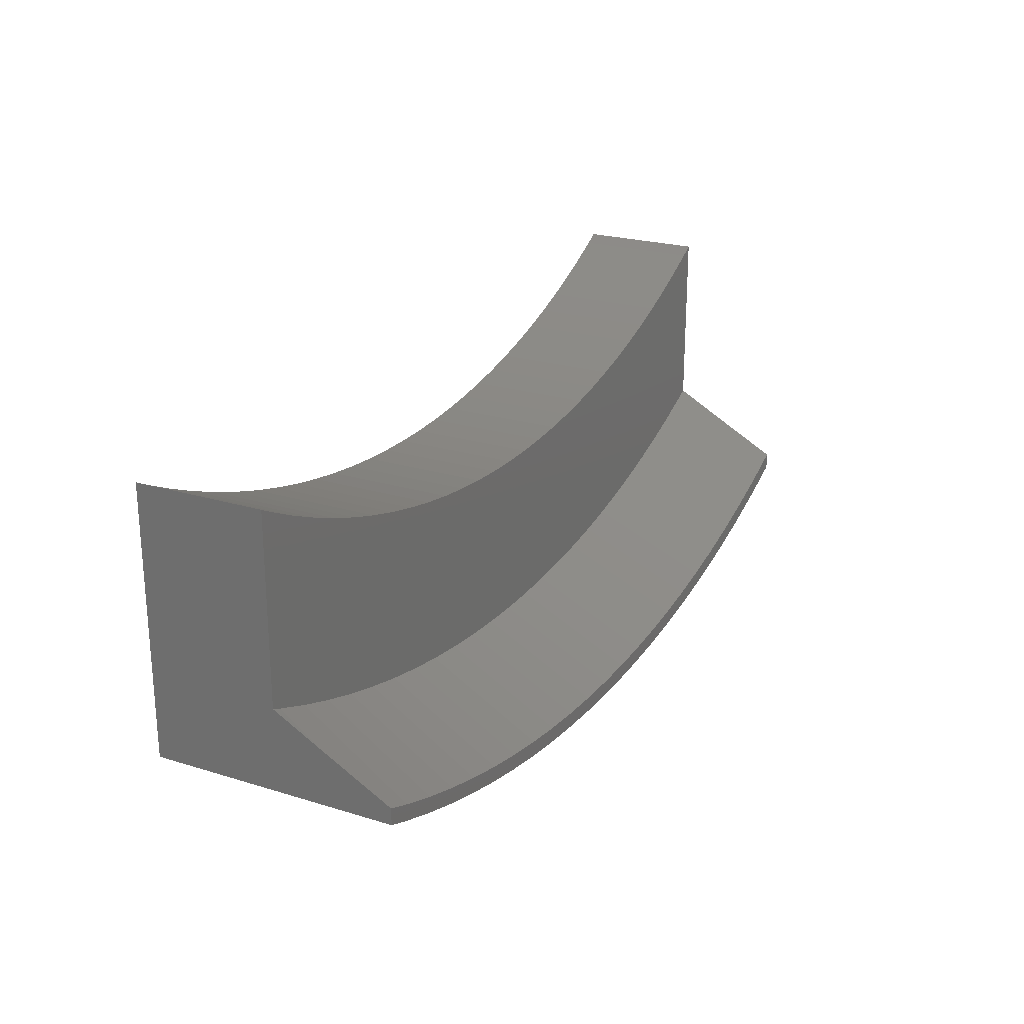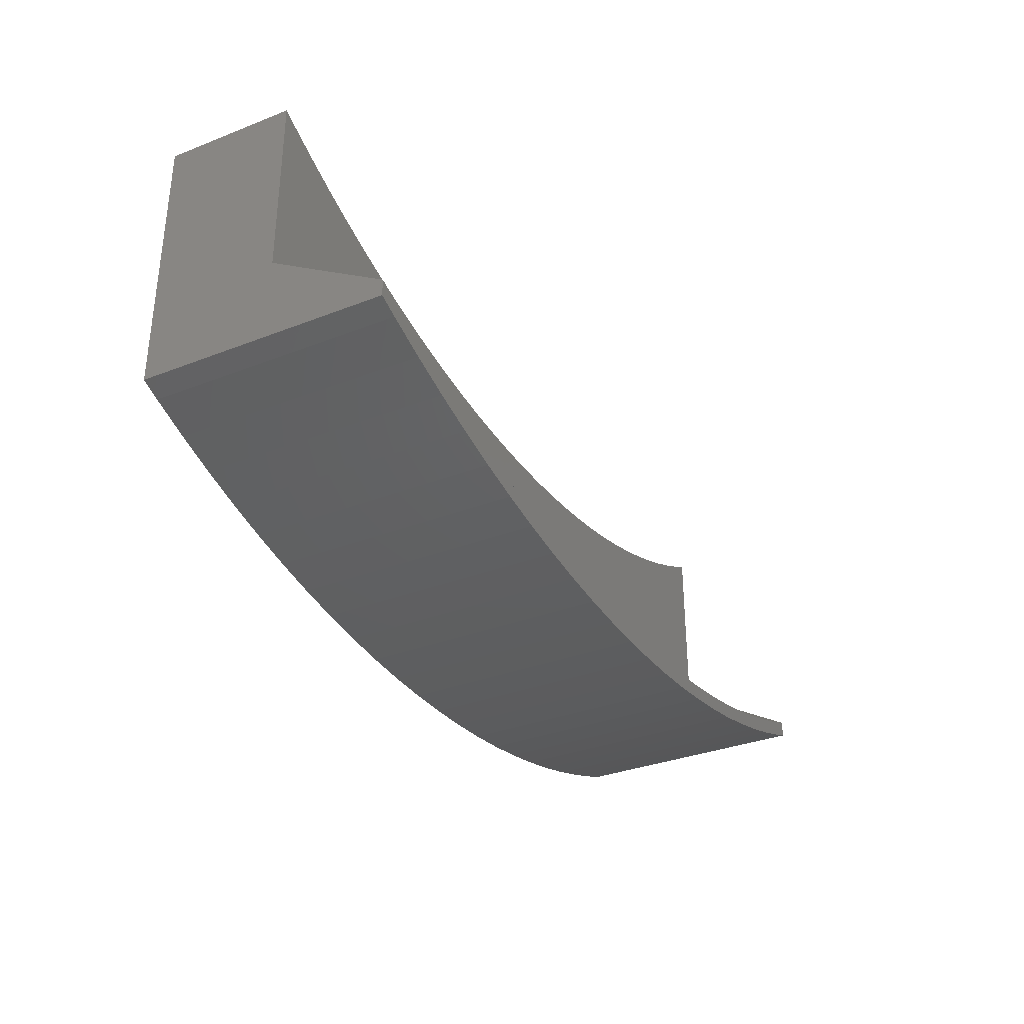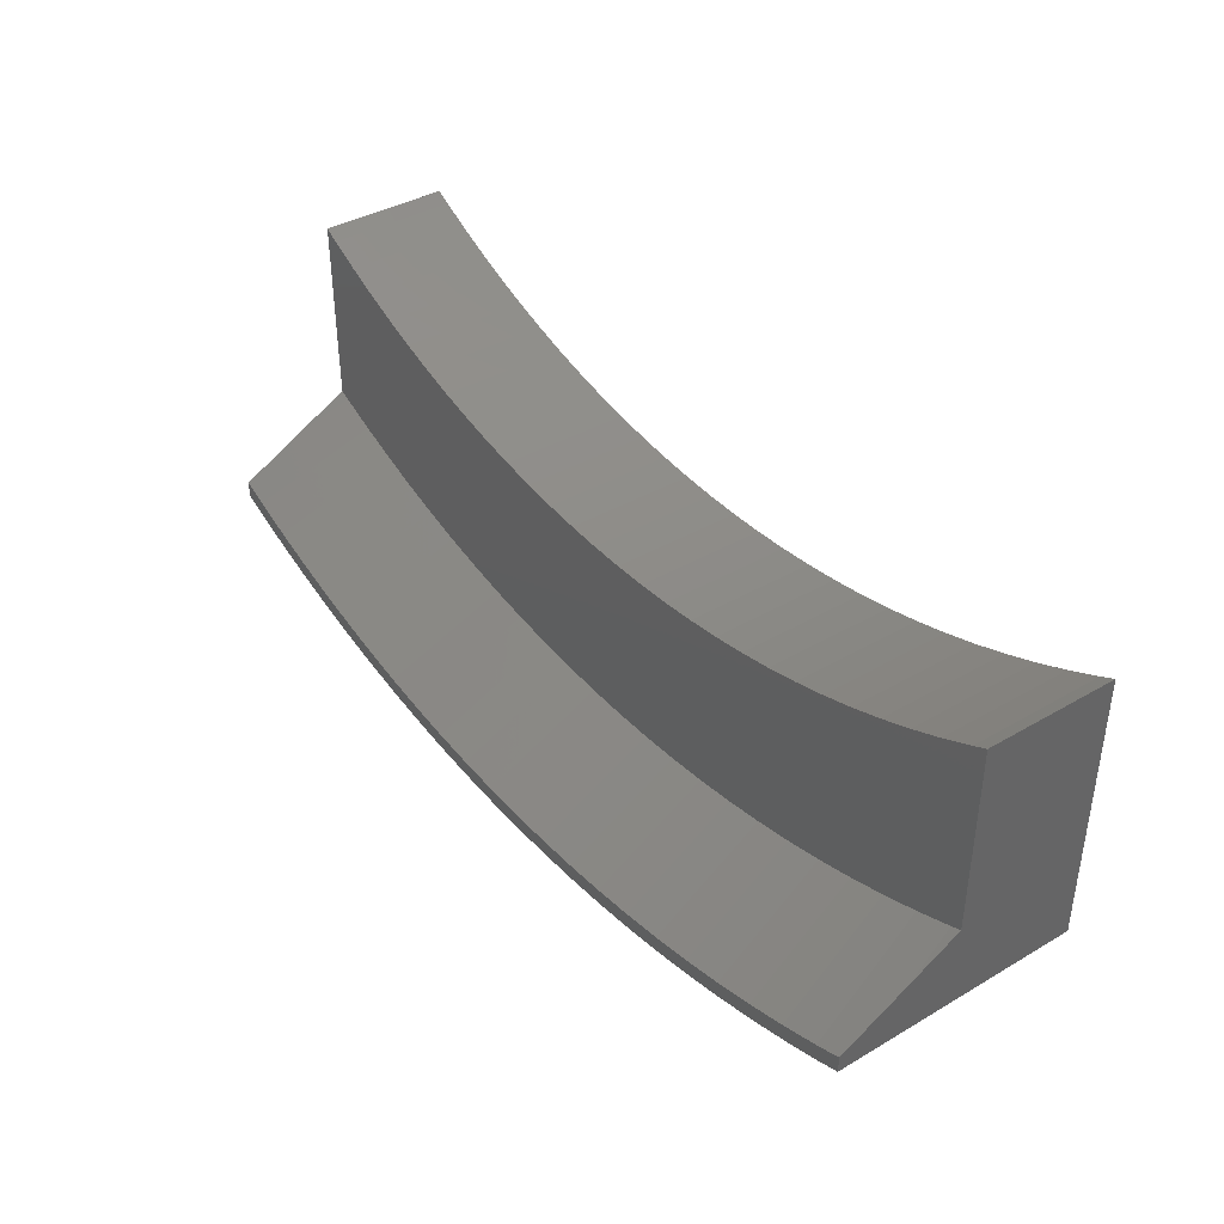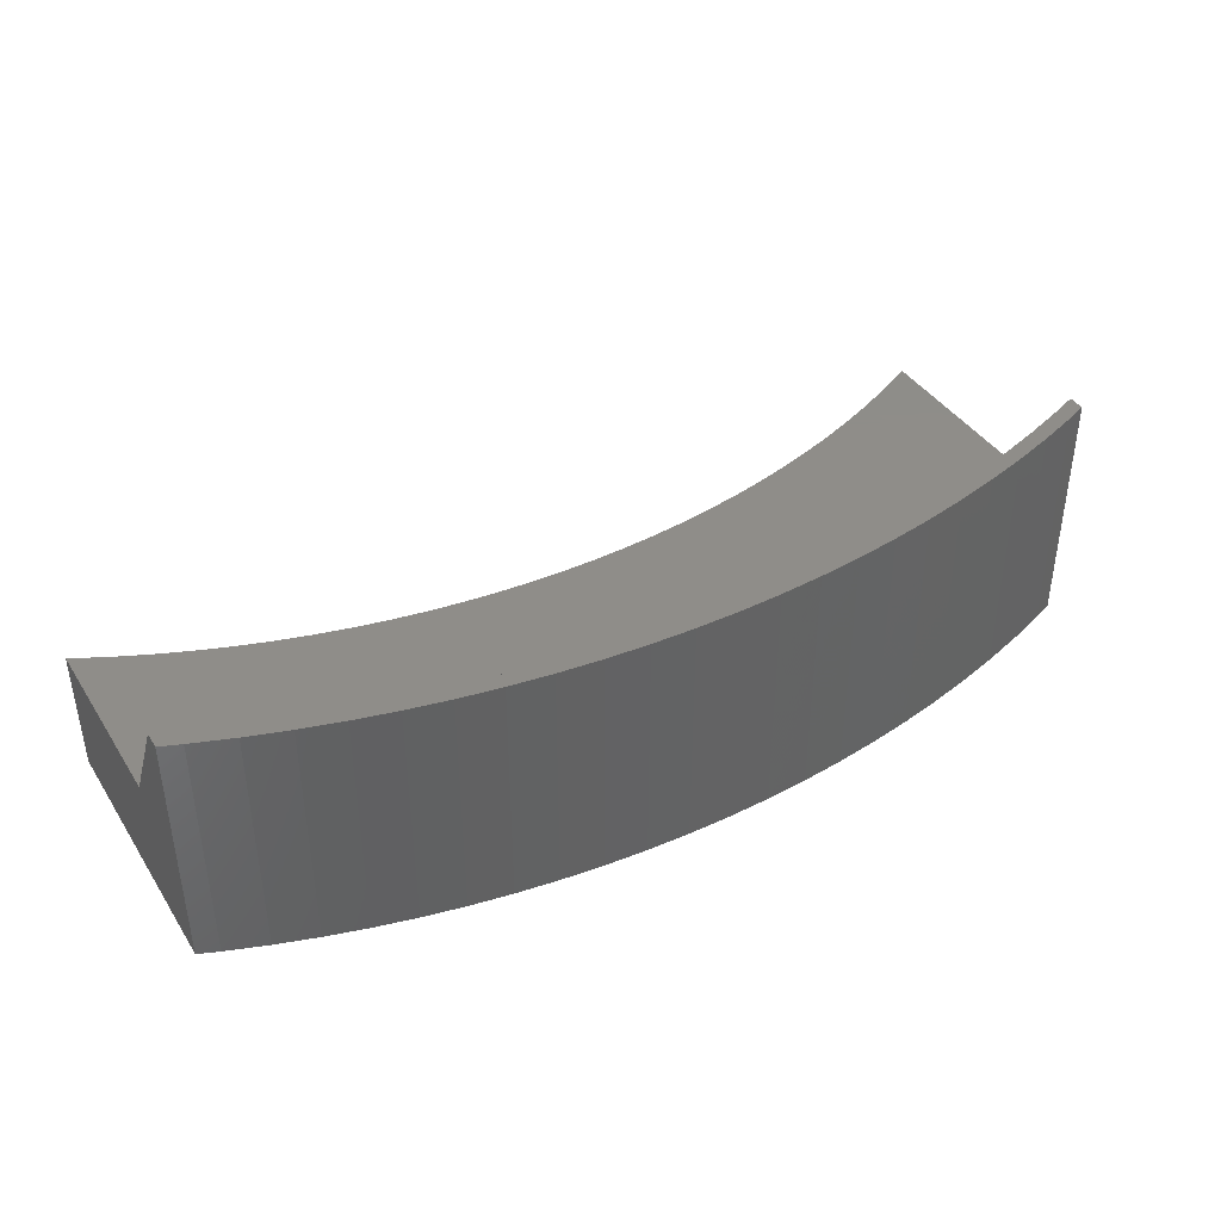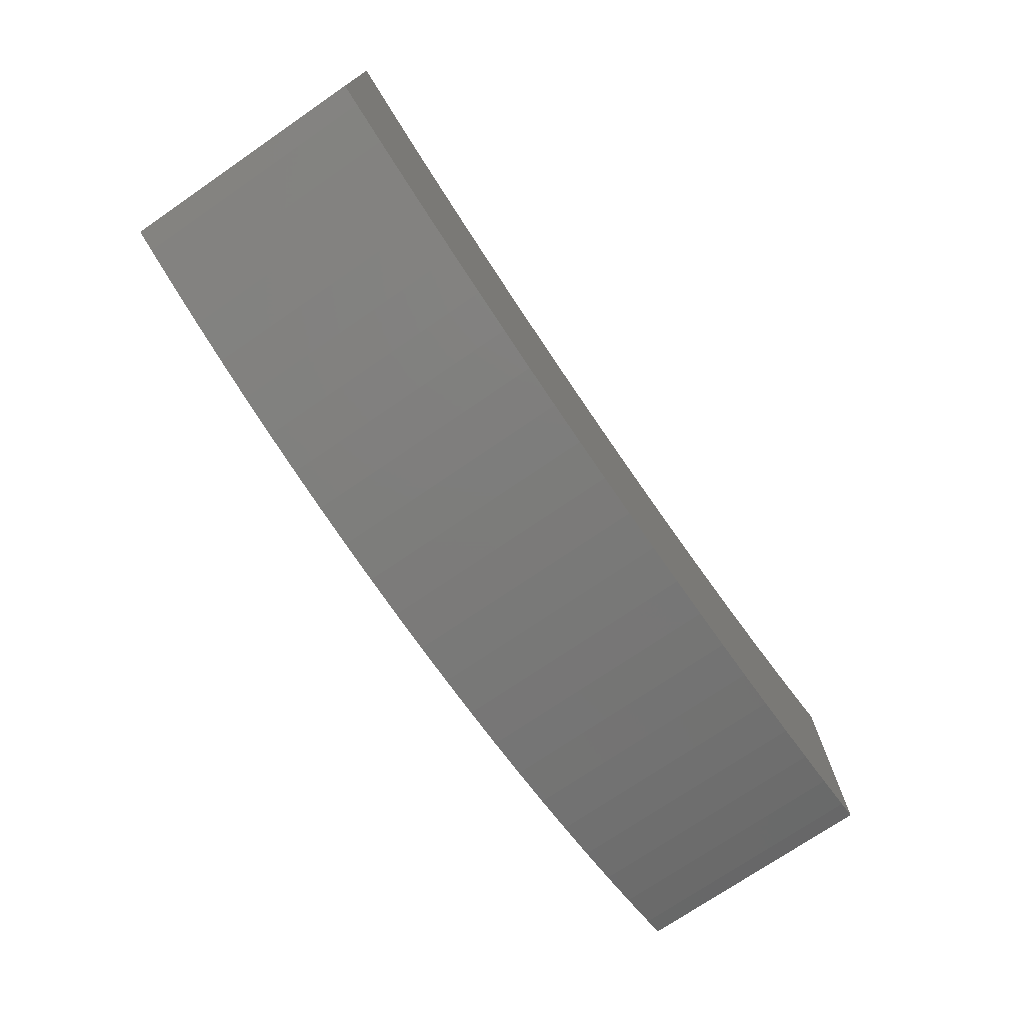
<metadata>
{"format":"stl","ext":"stl","renderer":"f3d","projection":"perspective","resolution":1024,"background":"white","views":[{"elev":23.4,"azim":-62.6,"up":"+Y"},{"elev":-33.4,"azim":-62.0,"up":"+Y"},{"elev":39.1,"azim":53.9,"up":"+Y"},{"elev":40.4,"azim":-29.9,"up":"+Z"},{"elev":-73.6,"azim":124.4,"up":"+Y"}]}
</metadata>
<code>
# stl→obj: 223 verts, 496 faces
v -17.09 0.05482 0
v -15.7 0.006093 4.2
v -17.09 0.05482 4.2
v -15.7 0.006093 0
v -14.3 0.006093 0
v -12.91 0.05482 4.2
v -14.3 0.006093 4.2
v -12.91 0.05482 0
v -28.02 2.179 0
v -26.69 1.748 4.2
v -28.02 2.179 4.2
v -26.69 1.748 0
v -29.33 2.657 0
v -29.33 2.657 4.2
v -11.51 0.1522 4.2
v -11.51 0.1522 0
v -25.35 1.363 0
v -24 1.025 4.2
v -25.35 1.363 4.2
v -24 1.025 0
v -10.13 0.2982 4.2
v -10.13 0.2982 0
v -18.49 0.1522 0
v -18.49 0.1522 4.2
v -22.63 0.7349 0
v -21.26 0.4925 4.2
v -22.63 0.7349 4.2
v -21.26 0.4925 0
v -3.305 1.748 0
v -1.977 2.179 4.2
v -3.305 1.748 4.2
v -1.977 2.179 0
v -8.743 0.4925 4.2
v -8.743 0.4925 0
v -0.6653 2.657 4.2
v -0.6653 2.657 0
v -30 2.926 0
v -30 2.926 4.2
v -3.833e-09 2.926 4.2
v -3.833e-09 2.926 0
v -4.647 1.363 0
v -4.647 1.363 4.2
v -6.002 1.025 0
v -6.002 1.025 4.2
v -7.368 0.7349 4.2
v -7.368 0.7349 0
v -19.87 0.2982 4.2
v -19.87 0.2982 0
v -0.4723 11.49 4.2
v -3.833e-09 11.74 4.2
v -1.476 11 4.2
v -2.497 10.54 4.2
v -3.532 10.13 4.2
v -4.582 9.743 4.2
v -5.644 9.398 4.2
v -6.718 9.09 4.2
v -7.802 8.82 4.2
v -8.894 8.588 4.2
v -9.994 8.394 4.2
v -11.1 8.239 4.2
v -12.21 8.122 4.2
v -13.33 8.044 4.2
v -14.44 8.005 4.2
v -15.56 8.005 4.2
v -16.67 8.044 4.2
v -17.79 8.122 4.2
v -18.9 8.239 4.2
v -20.01 8.394 4.2
v -21.11 8.588 4.2
v -22.2 8.82 4.2
v -23.28 9.09 4.2
v -24.36 9.398 4.2
v -25.42 9.743 4.2
v -26.47 10.13 4.2
v -27.5 10.54 4.2
v -28.52 11 4.2
v -29.53 11.49 4.2
v -30 11.74 4.2
v -0.4723 11.49 0
v -3.833e-09 11.74 0
v -3.532 10.13 0
v -1.476 11 0
v -2.497 10.54 0
v -4.582 9.743 0
v -5.644 9.398 0
v -6.718 9.09 0
v -7.802 8.82 0
v -8.894 8.588 0
v -9.994 8.394 0
v -11.1 8.239 0
v -12.21 8.122 0
v -13.33 8.044 0
v -14.44 8.005 0
v -15.56 8.005 0
v -16.67 8.044 0
v -17.79 8.122 0
v -18.9 8.239 0
v -20.01 8.394 0
v -21.11 8.588 0
v -22.2 8.82 0
v -23.28 9.09 0
v -24.36 9.398 0
v -25.42 9.743 0
v -26.47 10.13 0
v -27.5 10.54 0
v -28.52 11 0
v -29.53 11.49 0
v -30 11.74 0
v -29.33 2.657 8
v -30 2.926 8
v -11.51 0.1522 8
v -12.91 0.05482 8
v -6.002 1.025 8
v -7.368 0.7349 8
v -14.3 0.006093 8
v -21.26 0.4925 8
v -22.63 0.7349 8
v -3.305 1.748 8
v -4.647 1.363 8
v -8.743 0.4925 8
v -10.13 0.2982 8
v -26.69 1.748 8
v -28.02 2.179 8
v -25.35 1.363 8
v -0.8463 3.128 8
v -3.833e-09 2.926 8
v -3.833e-09 3.47 8
v -0.6653 2.657 8
v -1.977 2.179 8
v -2.139 2.658 8
v -2.142 2.657 8
v -2.145 2.656 8
v -3.453 2.231 8
v -4.775 1.852 8
v -4.778 1.851 8
v -4.781 1.85 8
v -6.116 1.517 8
v -7.461 1.232 8
v -7.464 1.231 8
v -7.467 1.23 8
v -8.822 0.9915 8
v -8.825 0.991 8
v -10.19 0.7996 8
v -10.19 0.7993 8
v -11.56 0.6555 8
v -12.93 0.5596 8
v -12.93 0.5594 8
v -14.31 0.5114 8
v -14.31 0.5113 8
v -15.69 0.5113 8
v -15.7 0.006093 8
v -15.69 0.5114 8
v -17.07 0.5594 8
v -17.09 0.05482 8
v -17.07 0.5596 8
v -18.44 0.6555 8
v -18.49 0.1522 8
v -19.81 0.7993 8
v -19.87 0.2982 8
v -19.81 0.7996 8
v -21.17 0.991 8
v -21.18 0.9915 8
v -22.53 1.23 8
v -22.54 1.231 8
v -22.54 1.232 8
v -23.88 1.517 8
v -24 1.025 8
v -25.22 1.85 8
v -25.22 1.851 8
v -25.23 1.852 8
v -26.55 2.231 8
v -27.86 2.656 8
v -27.86 2.657 8
v -27.86 2.658 8
v -29.15 3.128 8
v -30 3.47 8
v -0.3455 5.476 4.2
v -3.833e-09 5.63 4.2
v -1.556 4.987 4.2
v -1.559 4.986 4.2
v -1.563 4.985 4.2
v -2.789 4.538 4.2
v -4.031 4.135 4.2
v -4.035 4.134 4.2
v -4.038 4.133 4.2
v -5.293 3.773 4.2
v -6.56 3.457 4.2
v -6.563 3.456 4.2
v -6.567 3.455 4.2
v -7.844 3.184 4.2
v -9.129 2.957 4.2
v -9.133 2.957 4.2
v -10.43 2.775 4.2
v -10.43 2.774 4.2
v -11.73 2.638 4.2
v -11.73 2.637 4.2
v -13.04 2.546 4.2
v -14.35 2.5 4.2
v -15.65 2.5 4.2
v -16.96 2.546 4.2
v -18.27 2.637 4.2
v -18.27 2.638 4.2
v -19.57 2.774 4.2
v -19.57 2.775 4.2
v -20.87 2.957 4.2
v -22.16 3.184 4.2
v -23.43 3.455 4.2
v -23.44 3.456 4.2
v -23.44 3.457 4.2
v -24.71 3.773 4.2
v -25.96 4.133 4.2
v -25.97 4.134 4.2
v -25.97 4.135 4.2
v -27.21 4.538 4.2
v -28.44 4.985 4.2
v -28.44 4.986 4.2
v -28.44 4.987 4.2
v -29.65 5.476 4.2
v -30 5.63 4.2
v -30 4.662 5.889
v -30 3.934 7.179
v -3.833e-09 3.934 7.179
v -3.833e-09 4.662 5.889
f 1 2 3
f 2 1 4
f 5 6 7
f 6 5 8
f 9 10 11
f 10 9 12
f 13 11 14
f 11 13 9
f 8 15 6
f 15 8 16
f 17 18 19
f 18 17 20
f 16 21 15
f 21 16 22
f 23 3 24
f 3 23 1
f 25 26 27
f 26 25 28
f 29 30 31
f 30 29 32
f 22 33 21
f 33 22 34
f 12 19 10
f 19 12 17
f 32 35 30
f 35 32 36
f 37 14 38
f 14 37 13
f 36 39 35
f 39 36 40
f 41 31 42
f 31 41 29
f 43 42 44
f 42 43 41
f 34 45 33
f 45 34 46
f 4 7 2
f 7 4 5
f 20 27 18
f 27 20 25
f 28 47 26
f 47 28 48
f 48 24 47
f 24 48 23
f 49 39 50
f 51 39 49
f 52 39 51
f 53 39 52
f 39 53 35
f 35 53 30
f 54 30 53
f 30 54 31
f 55 31 54
f 31 55 42
f 56 42 55
f 42 56 44
f 57 44 56
f 44 57 45
f 58 45 57
f 45 58 33
f 59 33 58
f 59 21 33
f 60 21 59
f 60 15 21
f 61 15 60
f 61 6 15
f 62 6 61
f 62 7 6
f 63 7 62
f 64 7 63
f 64 2 7
f 65 2 64
f 65 3 2
f 66 3 65
f 66 24 3
f 67 24 66
f 67 47 24
f 68 47 67
f 26 68 69
f 68 26 47
f 27 69 70
f 69 27 26
f 18 70 71
f 70 18 27
f 19 71 72
f 71 19 18
f 10 72 73
f 11 73 74
f 72 10 19
f 38 74 75
f 73 11 10
f 38 75 76
f 74 14 11
f 38 76 77
f 38 77 78
f 74 38 14
f 46 44 45
f 44 46 43
f 40 79 80
f 81 40 36
f 40 82 79
f 81 36 32
f 40 83 82
f 84 32 29
f 40 81 83
f 32 84 81
f 85 29 41
f 29 85 84
f 86 41 43
f 41 86 85
f 87 43 46
f 43 87 86
f 88 46 34
f 46 88 87
f 34 89 88
f 22 89 34
f 22 90 89
f 16 90 22
f 16 91 90
f 8 91 16
f 8 92 91
f 5 92 8
f 5 93 92
f 5 94 93
f 4 94 5
f 4 95 94
f 1 95 4
f 1 96 95
f 23 96 1
f 23 97 96
f 48 97 23
f 48 98 97
f 28 98 48
f 98 28 99
f 25 99 28
f 99 25 100
f 20 100 25
f 100 20 101
f 17 101 20
f 101 17 102
f 12 102 17
f 102 12 103
f 9 103 12
f 103 9 104
f 13 104 9
f 37 104 13
f 104 37 105
f 105 37 106
f 106 37 107
f 107 37 108
f 101 72 71
f 72 101 102
f 90 61 60
f 61 90 91
f 107 78 77
f 78 107 108
f 102 73 72
f 73 102 103
f 87 58 57
f 58 87 88
f 81 54 53
f 54 81 84
f 84 55 54
f 55 84 85
f 97 68 67
f 68 97 98
f 92 63 62
f 63 92 93
f 85 56 55
f 56 85 86
f 106 77 76
f 77 106 107
f 80 49 50
f 49 80 79
f 86 57 56
f 57 86 87
f 105 76 75
f 76 105 106
f 82 52 51
f 52 82 83
f 79 51 49
f 51 79 82
f 98 69 68
f 69 98 99
f 91 62 61
f 62 91 92
f 96 67 66
f 67 96 97
f 104 75 74
f 75 104 105
f 93 64 63
f 64 93 94
f 99 70 69
f 70 99 100
f 100 71 70
f 71 100 101
f 89 60 59
f 60 89 90
f 103 74 73
f 74 103 104
f 88 59 58
f 59 88 89
f 95 66 65
f 66 95 96
f 94 65 64
f 65 94 95
f 83 53 52
f 53 83 81
f 38 109 110
f 109 38 14
f 6 111 112
f 111 6 15
f 45 113 114
f 113 45 44
f 7 112 115
f 112 7 6
f 27 116 117
f 116 27 26
f 42 118 119
f 118 42 31
f 21 120 121
f 120 21 33
f 11 122 123
f 122 11 10
f 10 124 122
f 124 10 19
f 33 114 120
f 114 33 45
f 125 126 127
f 126 125 128
f 125 129 128
f 130 129 125
f 131 129 130
f 132 129 131
f 132 118 129
f 133 118 132
f 133 119 118
f 134 119 133
f 135 119 134
f 136 119 135
f 136 113 119
f 137 113 136
f 137 114 113
f 138 114 137
f 139 114 138
f 140 114 139
f 140 120 114
f 141 120 140
f 142 120 141
f 142 121 120
f 143 121 142
f 144 121 143
f 144 111 121
f 145 111 144
f 145 112 111
f 146 112 145
f 147 112 146
f 147 115 112
f 148 115 147
f 149 115 148
f 150 115 149
f 151 150 152
f 150 151 115
f 153 151 152
f 154 153 155
f 153 154 151
f 156 154 155
f 156 157 154
f 158 157 156
f 159 158 160
f 158 159 157
f 161 159 160
f 116 161 162
f 161 116 159
f 163 116 162
f 117 163 164
f 117 164 165
f 163 117 116
f 166 117 165
f 166 167 117
f 168 167 166
f 124 168 169
f 124 169 170
f 168 124 167
f 171 124 170
f 171 122 124
f 172 122 171
f 123 172 173
f 123 173 174
f 172 123 122
f 175 123 174
f 175 109 123
f 110 175 176
f 175 110 109
f 14 123 109
f 123 14 11
f 3 151 154
f 151 3 2
f 18 117 167
f 117 18 27
f 24 154 157
f 154 24 3
f 19 167 124
f 167 19 18
f 44 119 113
f 119 44 42
f 35 126 128
f 126 35 39
f 15 121 111
f 121 15 21
f 39 177 178
f 179 39 35
f 39 179 177
f 35 180 179
f 35 181 180
f 30 181 35
f 30 182 181
f 31 182 30
f 31 183 182
f 31 184 183
f 31 185 184
f 42 185 31
f 42 186 185
f 44 186 42
f 44 187 186
f 44 188 187
f 44 189 188
f 45 189 44
f 45 190 189
f 33 190 45
f 33 191 190
f 33 192 191
f 21 192 33
f 21 193 192
f 21 194 193
f 15 194 21
f 15 195 194
f 15 196 195
f 15 196 196
f 6 196 15
f 6 197 196
f 6 197 197
f 7 197 6
f 7 198 197
f 7 199 198
f 2 199 7
f 2 200 199
f 3 200 2
f 200 3 200
f 3 201 200
f 24 201 3
f 201 24 201
f 201 24 202
f 24 203 202
f 47 203 24
f 203 47 204
f 47 205 204
f 26 205 47
f 205 26 205
f 26 206 205
f 27 206 26
f 27 207 206
f 18 207 27
f 207 18 208
f 208 18 209
f 18 210 209
f 19 210 18
f 19 211 210
f 10 211 19
f 211 10 212
f 212 10 213
f 10 214 213
f 11 214 10
f 11 215 214
f 14 215 11
f 215 14 216
f 216 14 217
f 38 217 14
f 217 38 218
f 218 38 219
f 30 128 129
f 128 30 35
f 47 157 159
f 157 47 24
f 2 115 151
f 115 2 7
f 31 129 118
f 129 31 30
f 26 159 116
f 159 26 47
f 193 143 142
f 143 193 194
f 207 166 165
f 166 207 208
f 215 173 214
f 173 215 174
f 217 220 221
f 220 217 218
f 187 137 136
f 137 187 188
f 206 163 205
f 163 206 164
f 175 221 176
f 216 221 175
f 221 216 217
f 201 156 155
f 156 201 201
f 222 125 127
f 180 222 179
f 222 180 125
f 185 133 184
f 133 185 134
f 189 137 188
f 137 189 138
f 216 174 215
f 174 216 175
f 180 130 125
f 130 180 181
f 179 223 177
f 223 179 222
f 182 132 131
f 132 182 183
f 206 165 164
f 165 206 207
f 205 162 205
f 162 205 163
f 181 131 130
f 131 181 182
f 202 156 201
f 156 202 158
f 196 145 196
f 145 196 146
f 213 171 212
f 171 213 172
f 197 146 196
f 146 197 147
f 200 155 153
f 155 200 201
f 199 152 150
f 152 199 200
f 200 153 152
f 153 200 200
f 209 166 208
f 166 209 168
f 220 218 219
f 183 133 132
f 133 183 184
f 190 138 189
f 138 190 139
f 223 178 177
f 191 141 140
f 141 191 192
f 210 170 169
f 170 210 211
f 211 171 170
f 171 211 212
f 203 158 202
f 158 203 160
f 204 160 203
f 160 204 161
f 190 140 139
f 140 190 191
f 197 147 197
f 147 197 148
f 195 145 144
f 145 195 196
f 205 161 204
f 161 205 162
f 214 172 213
f 172 214 173
f 192 142 141
f 142 192 193
f 186 134 185
f 134 186 135
f 186 136 135
f 136 186 187
f 198 148 197
f 148 198 149
f 210 168 209
f 168 210 169
f 198 150 149
f 150 198 199
f 194 144 143
f 144 194 195
f 37 78 108
f 78 37 38
f 38 220 219
f 38 221 220
f 110 221 38
f 221 110 176
f 39 80 50
f 80 39 40
f 126 222 127
f 39 222 126
f 222 39 223
f 223 39 178

</code>
